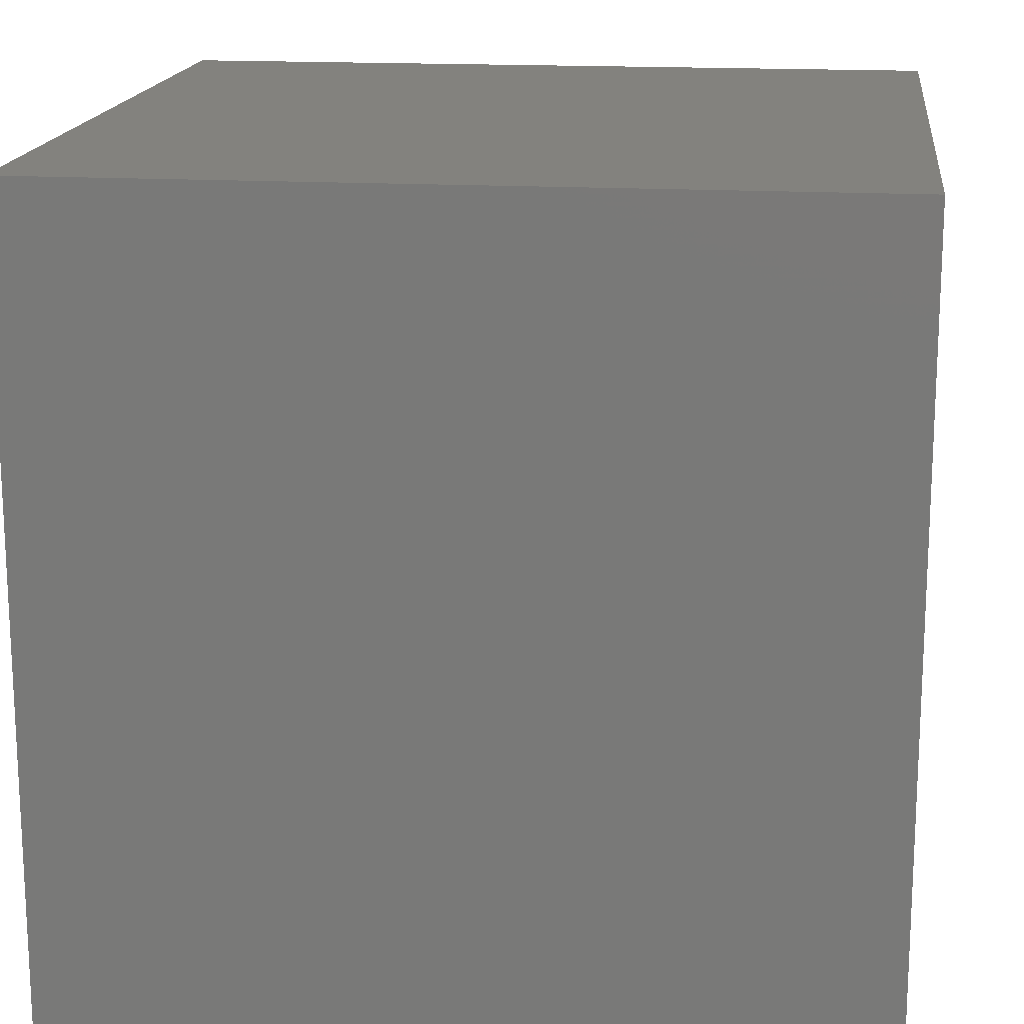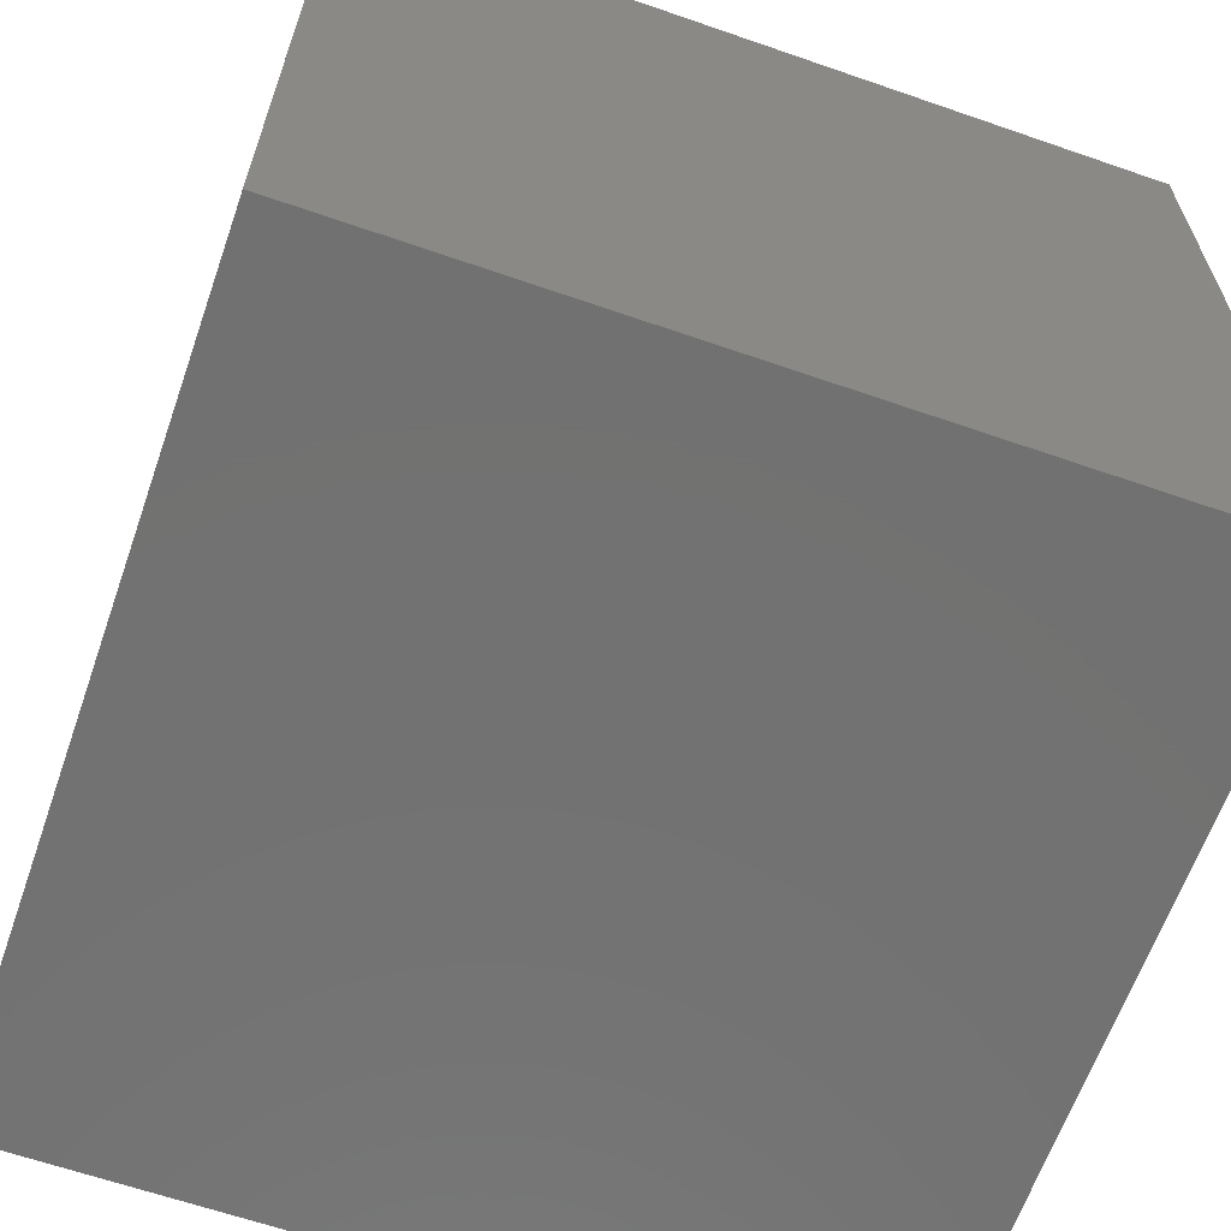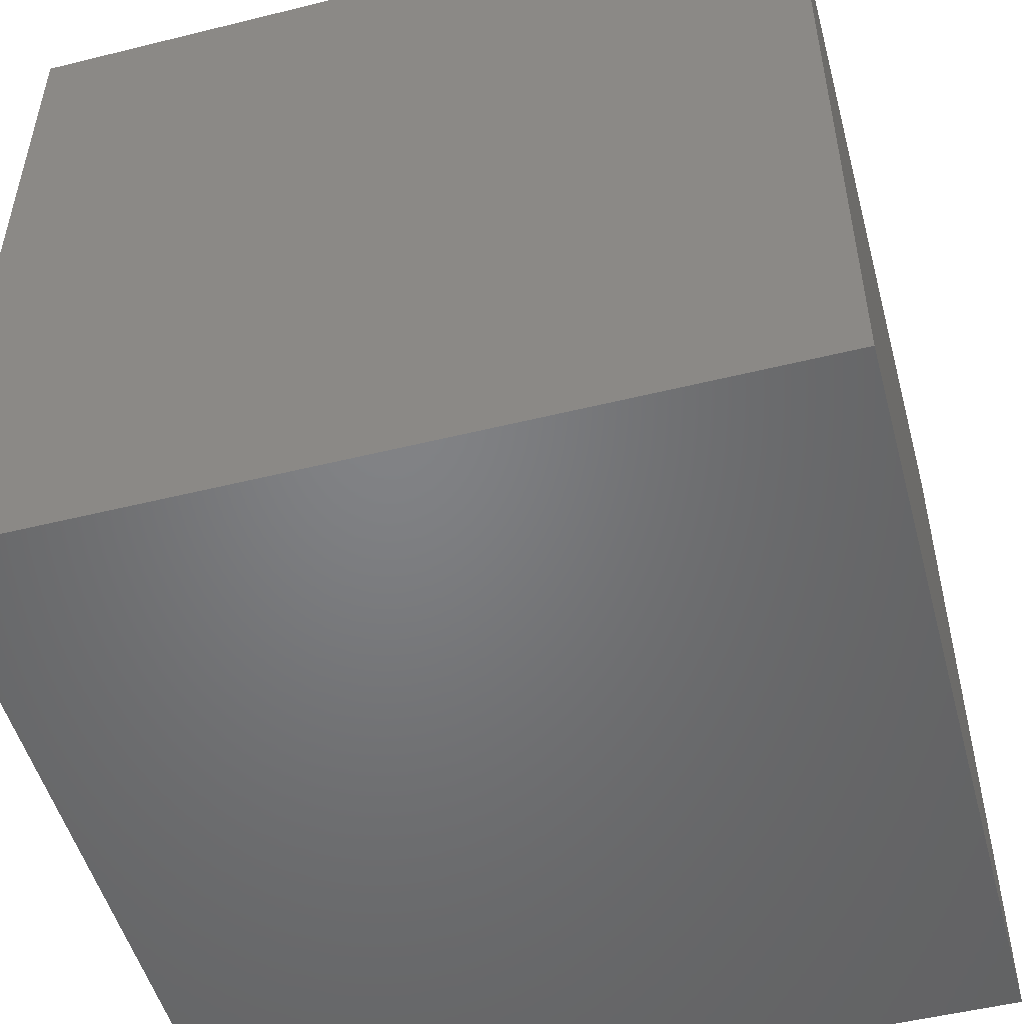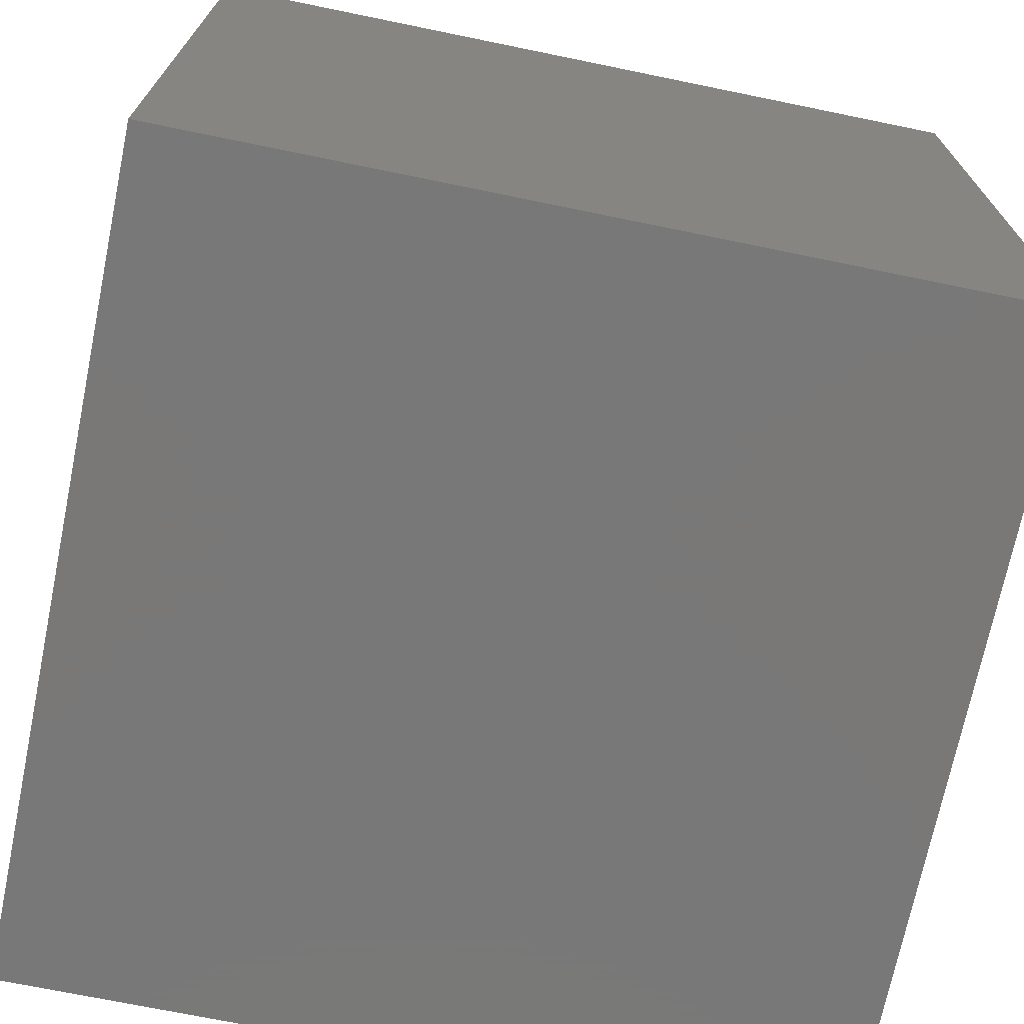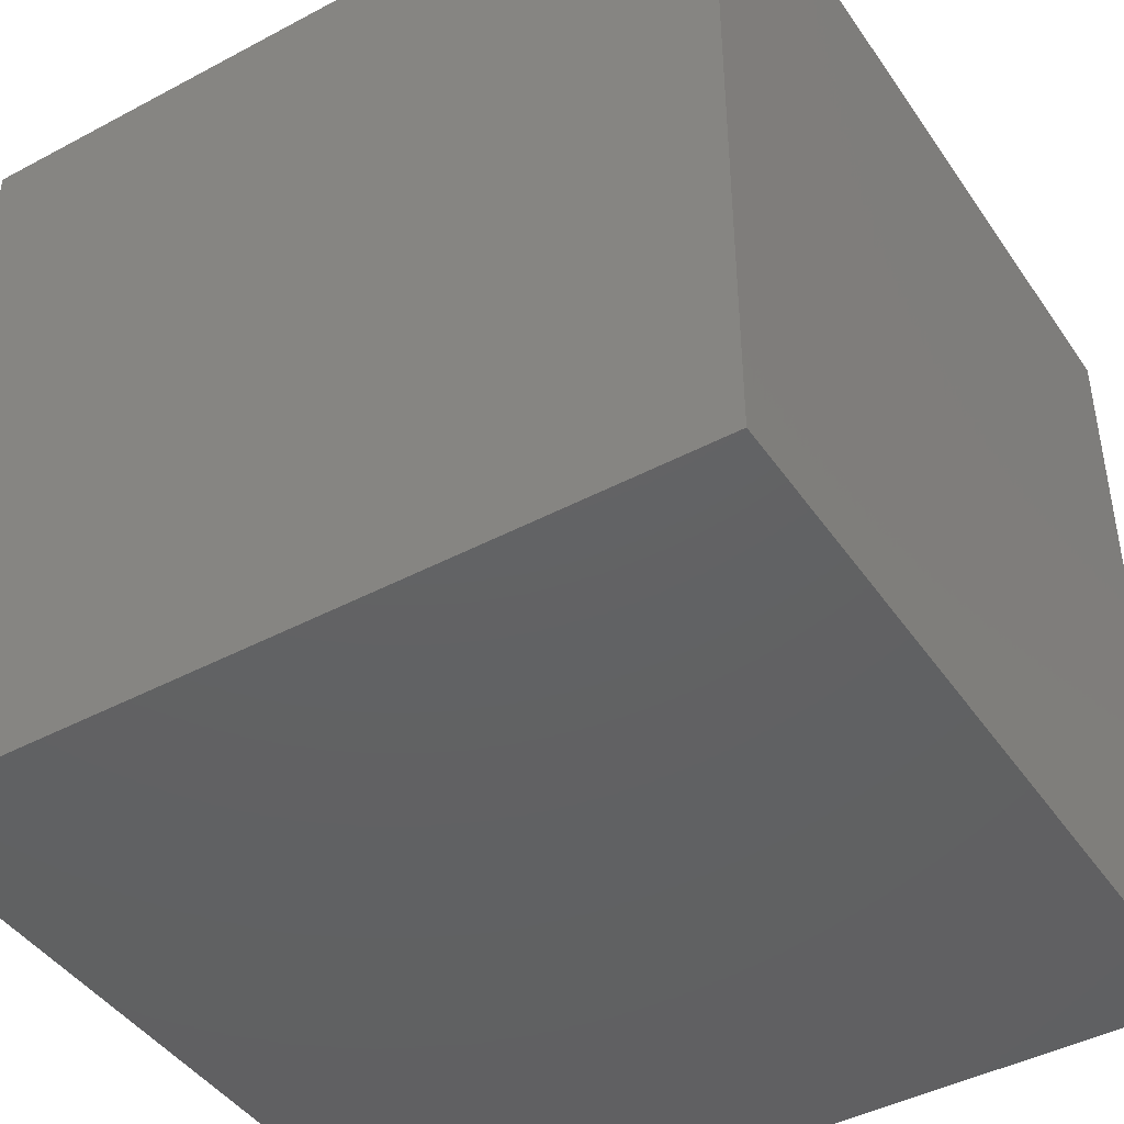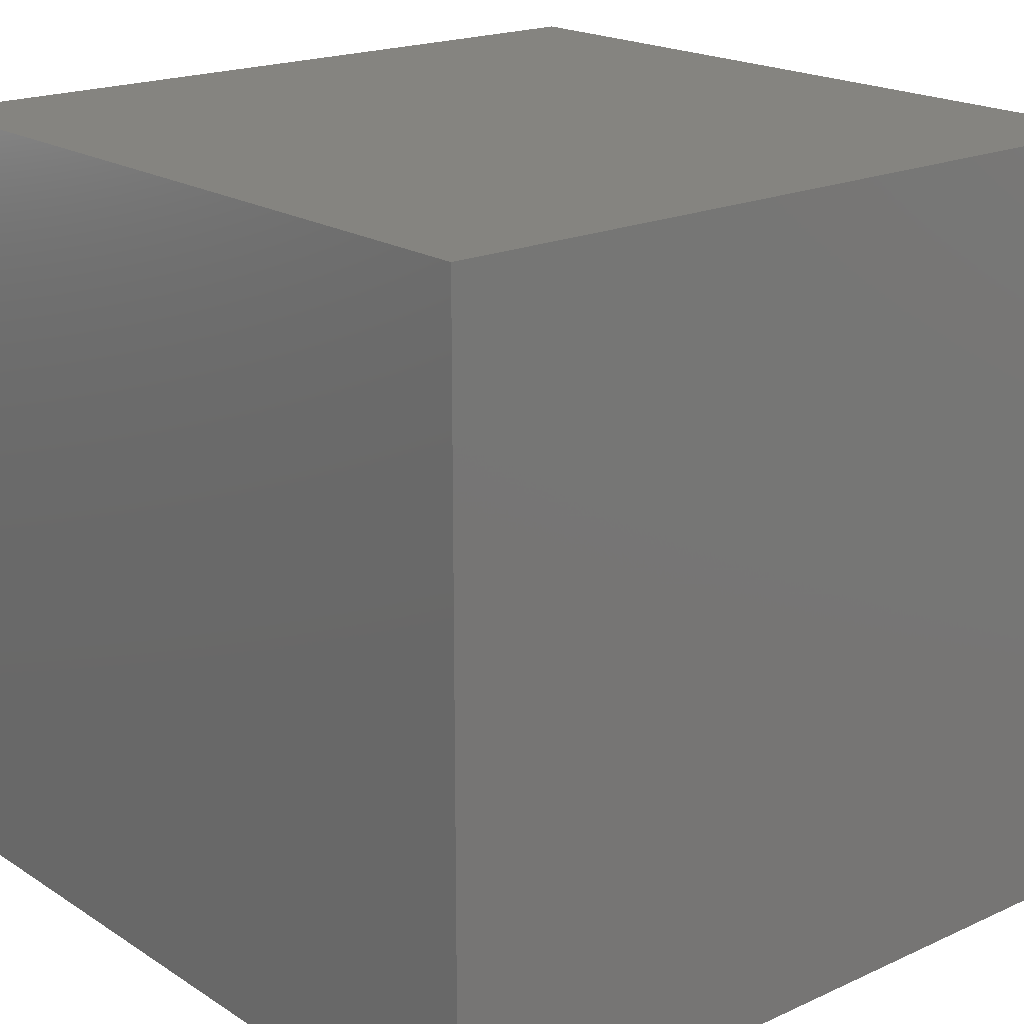
<metadata>
{"format":"stl","ext":"stl","renderer":"f3d","projection":"perspective","resolution":1024,"background":"white","views":[{"elev":16.6,"azim":-173.2,"up":"+Z"},{"elev":-63.8,"azim":160.7,"up":"+Z"},{"elev":-51.0,"azim":15.1,"up":"+Z"},{"elev":-71.3,"azim":-11.6,"up":"+Y"},{"elev":-43.8,"azim":-148.0,"up":"+Y"},{"elev":19.4,"azim":49.7,"up":"+Y"}]}
</metadata>
<code>
# stl→obj: 8 verts, 12 faces
v 3 -6 8
v 2 -6 8
v 3 -7 8
v 2 -7 8
v 3 -7 7
v 2 -7 7
v 3 -6 7
v 2 -6 7
f 1 2 3
f 3 2 4
f 5 6 7
f 7 6 8
f 4 6 3
f 3 6 5
f 2 8 4
f 4 8 6
f 1 7 2
f 2 7 8
f 3 5 1
f 1 5 7

</code>
